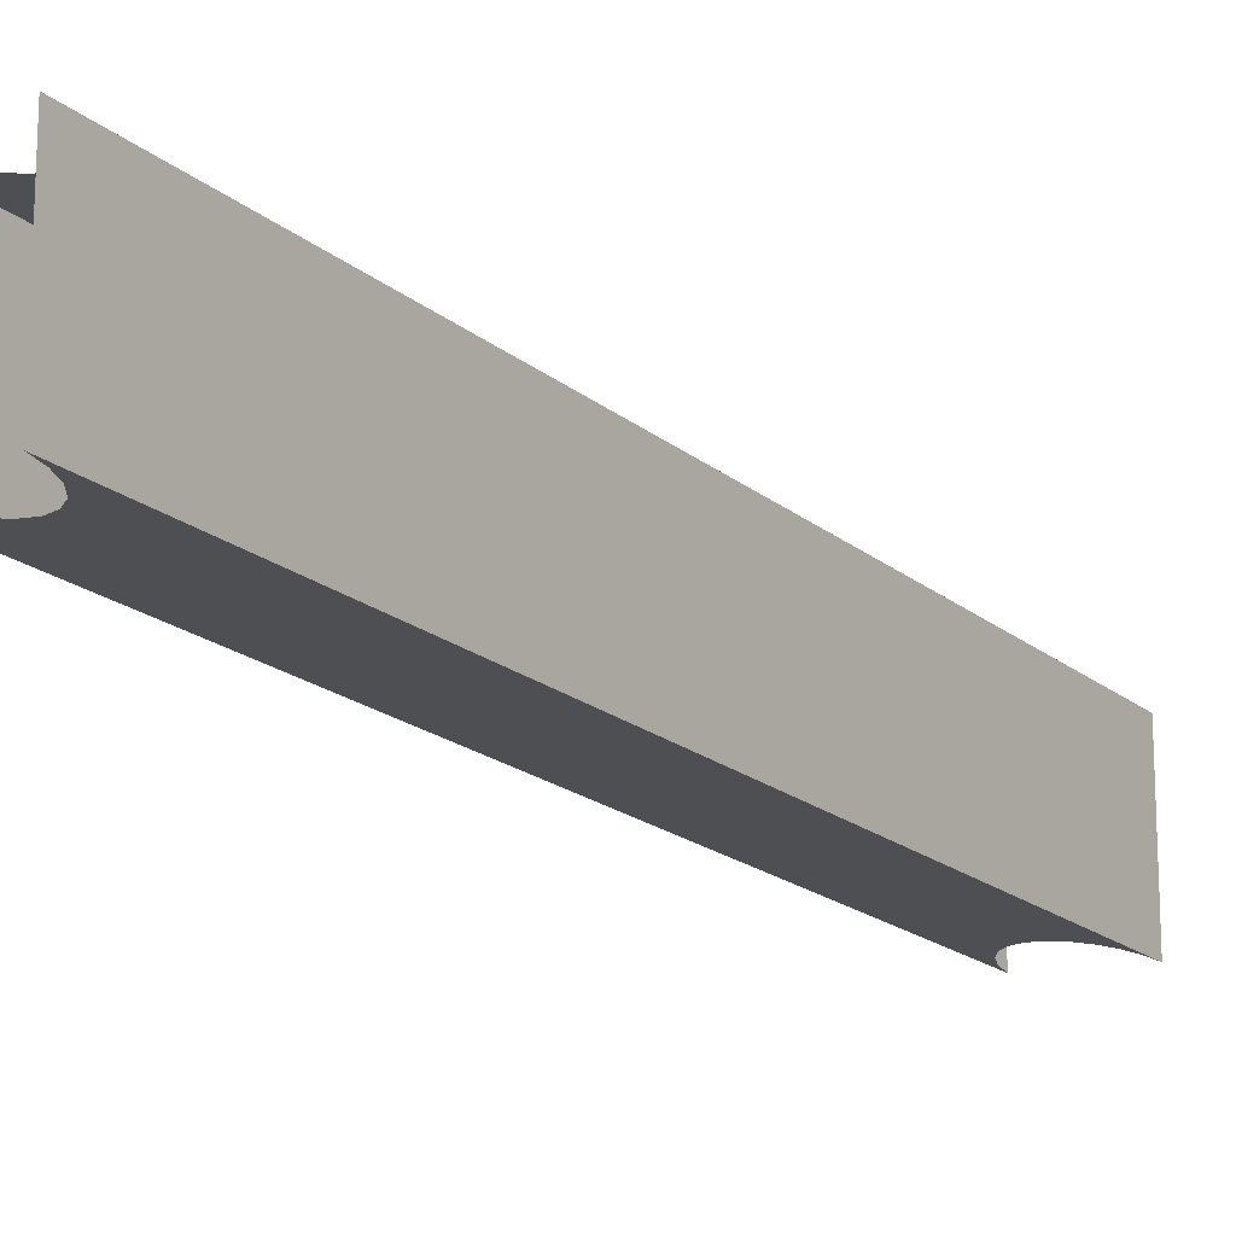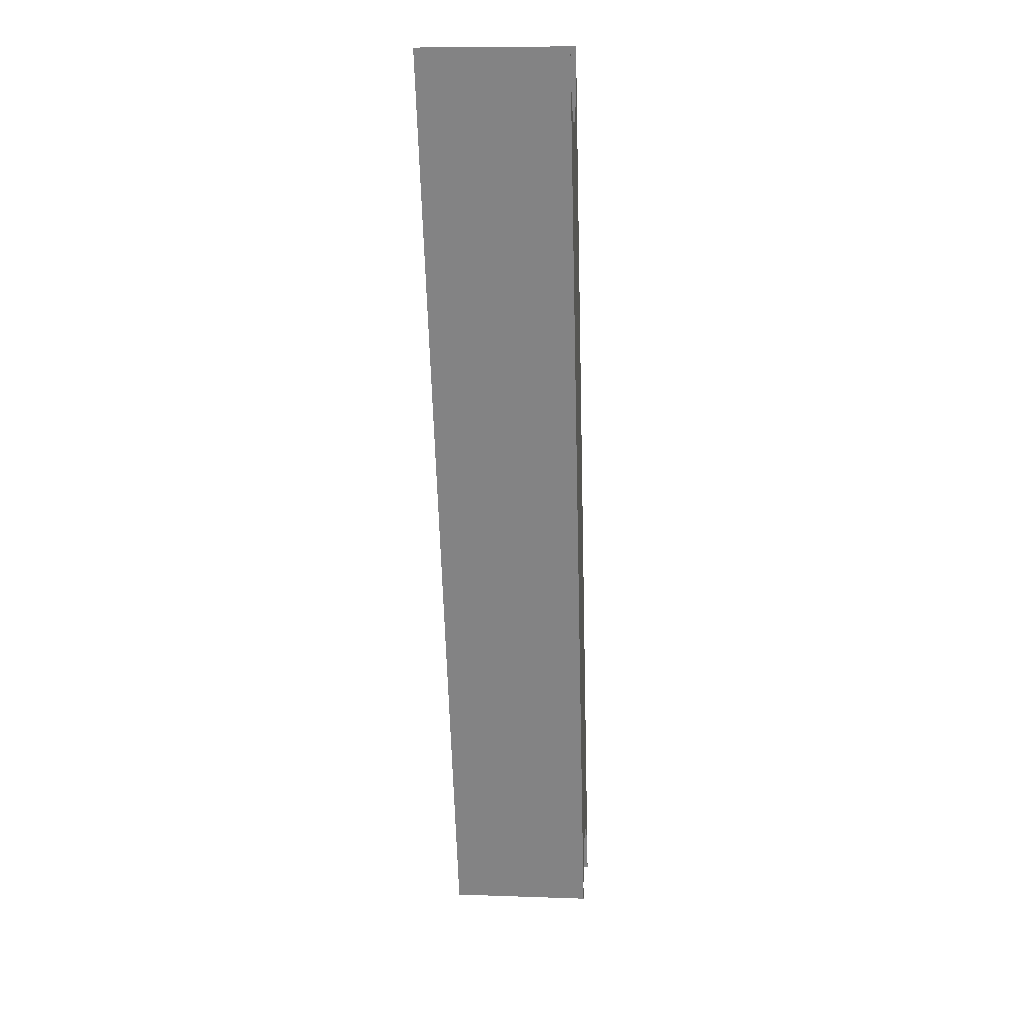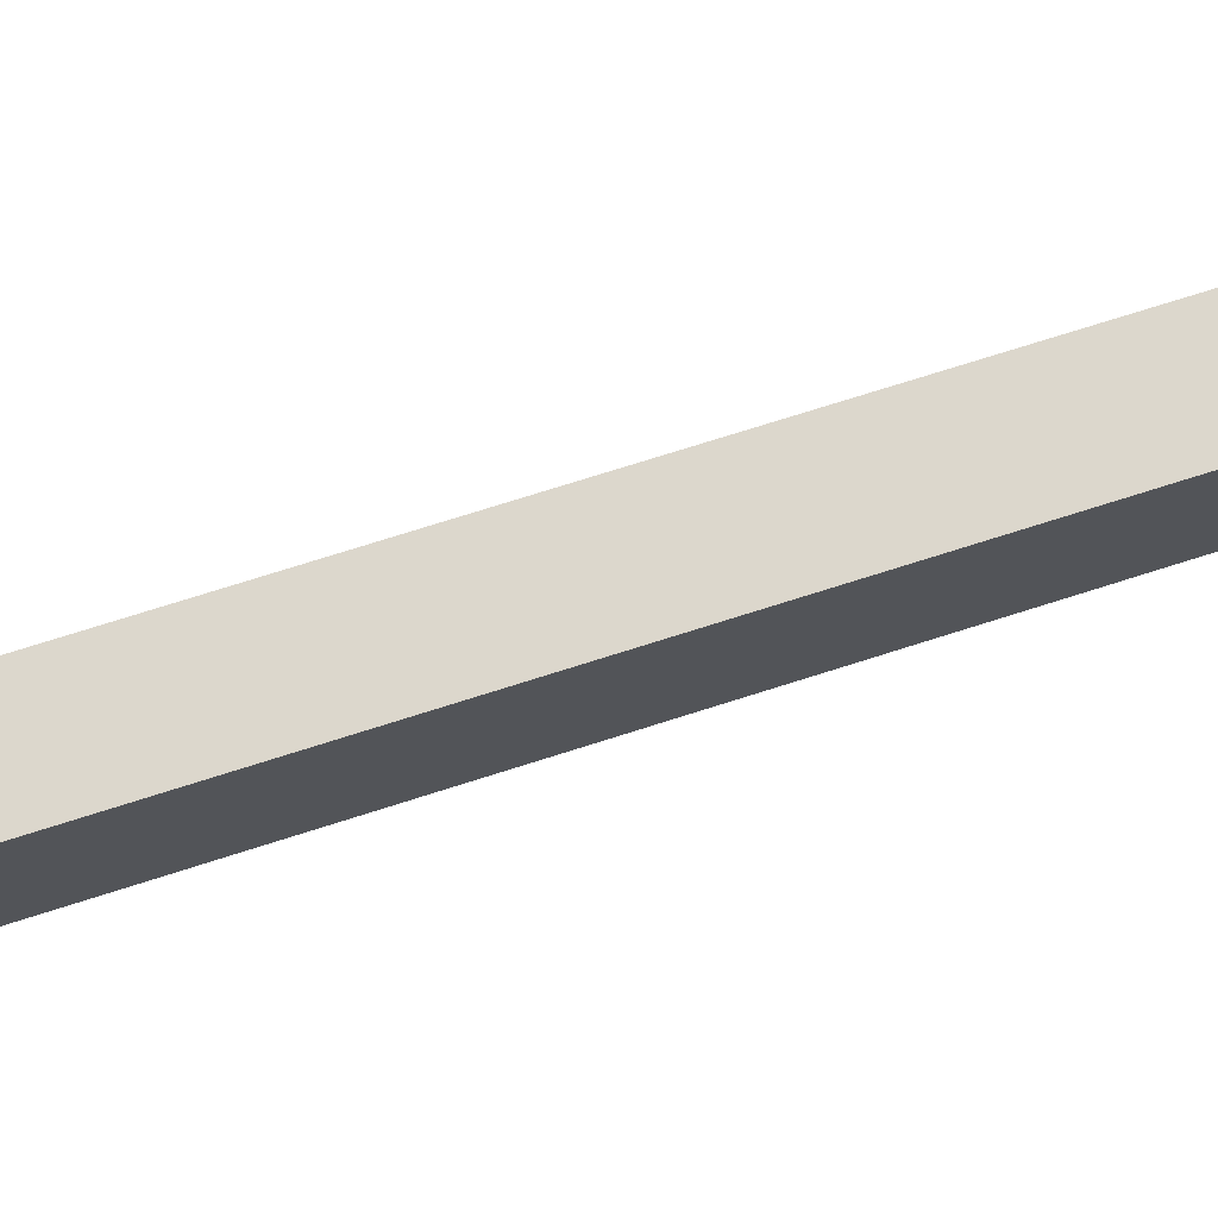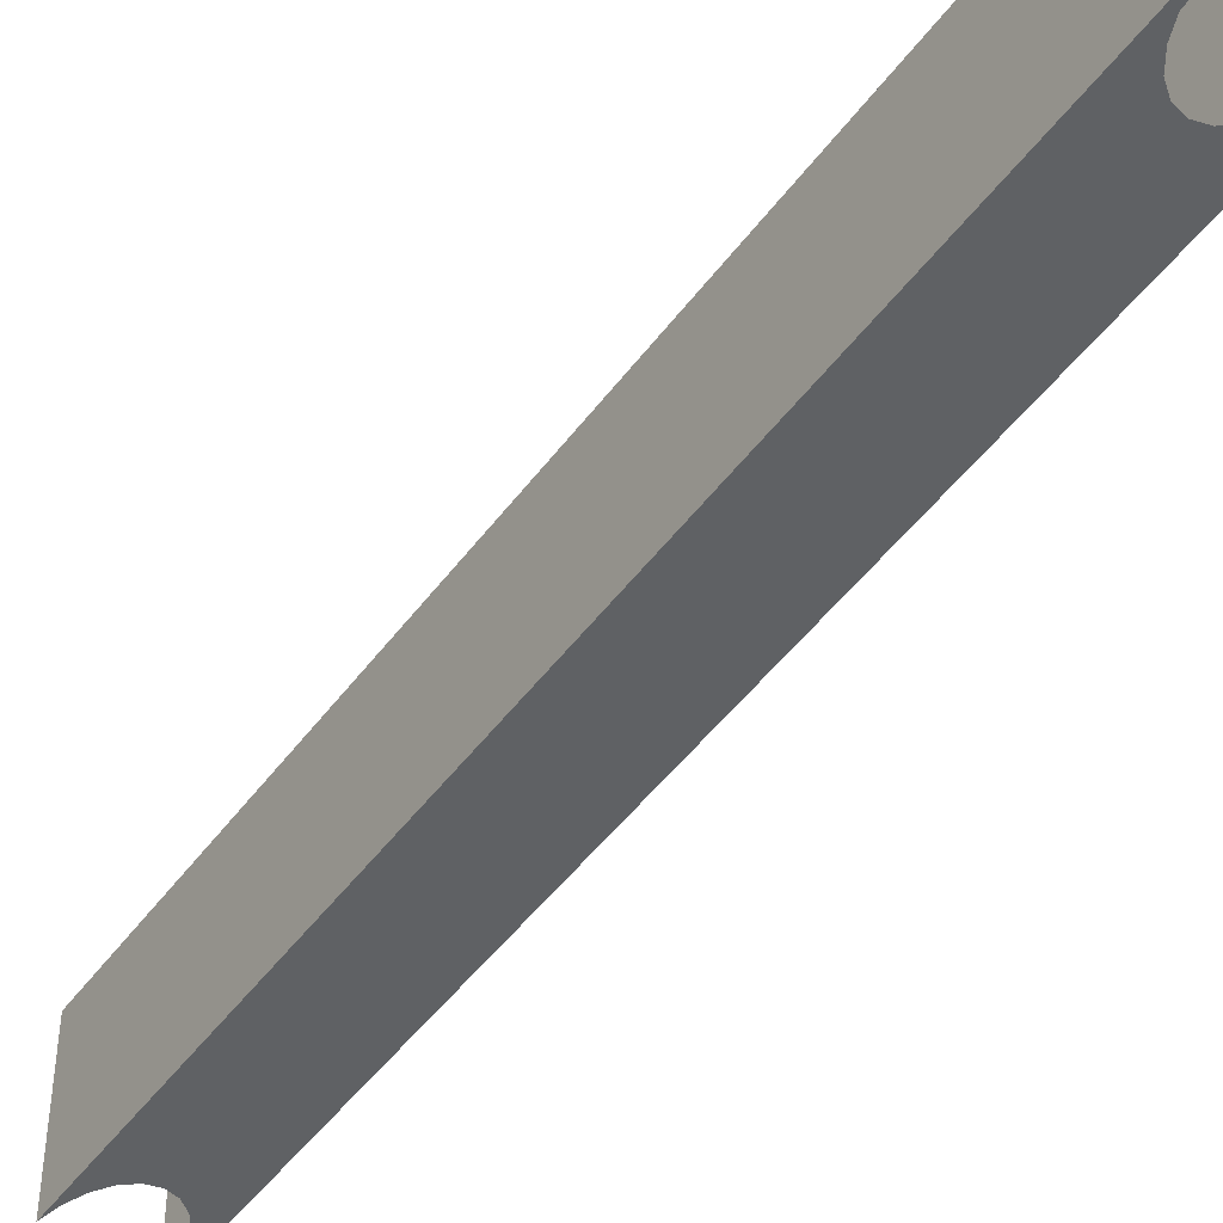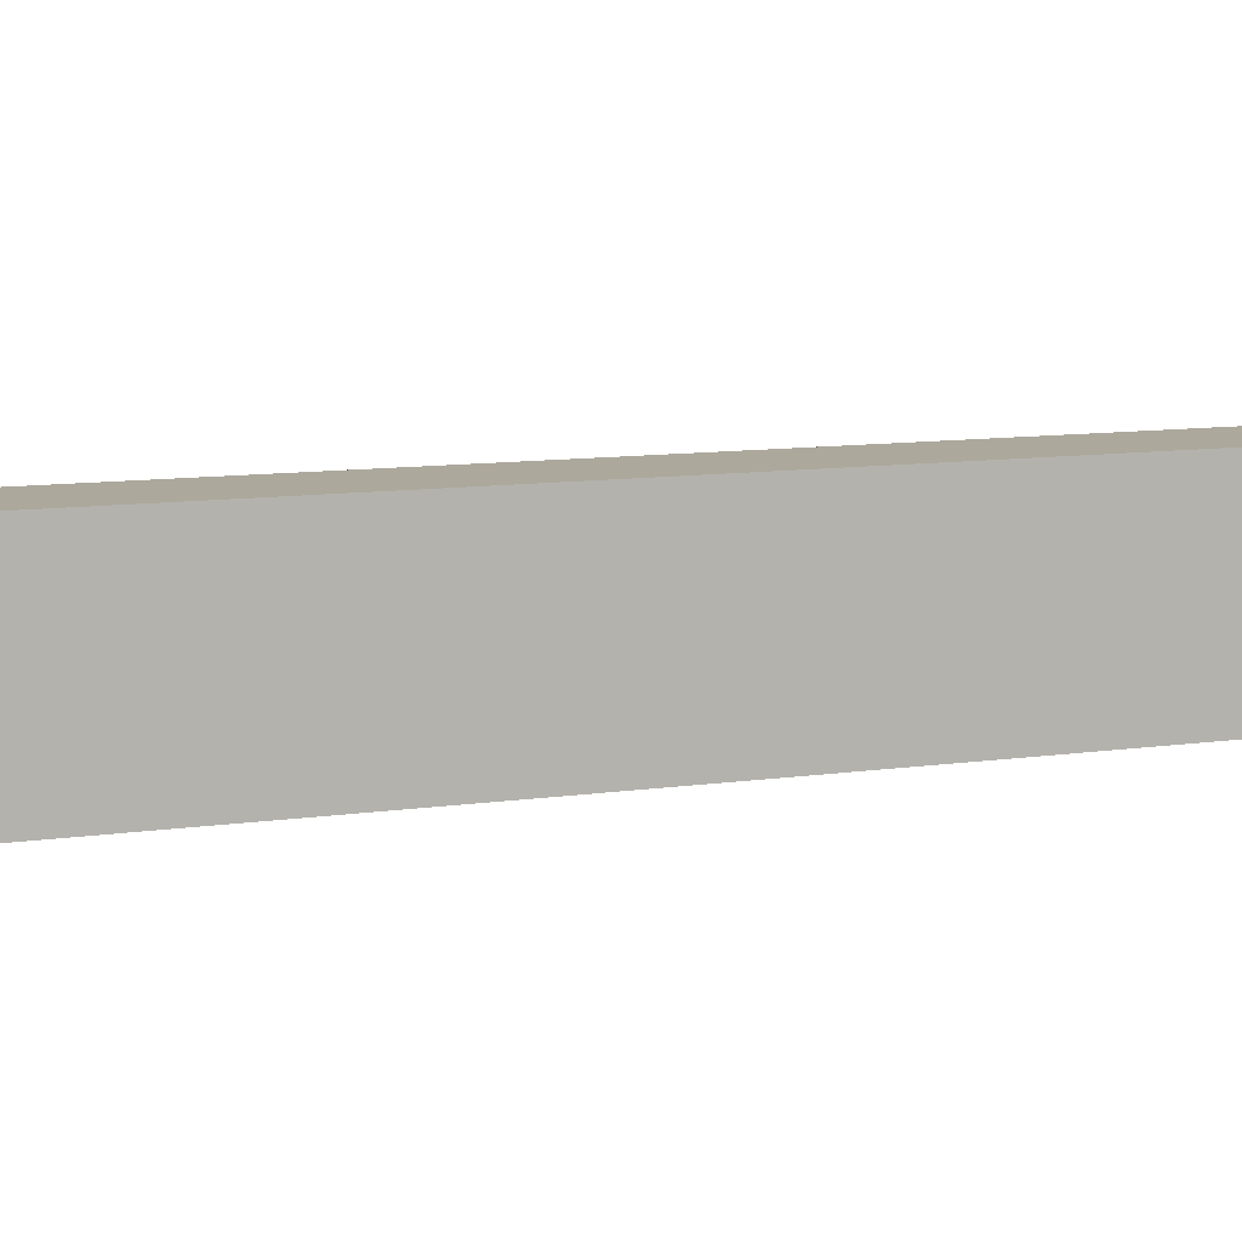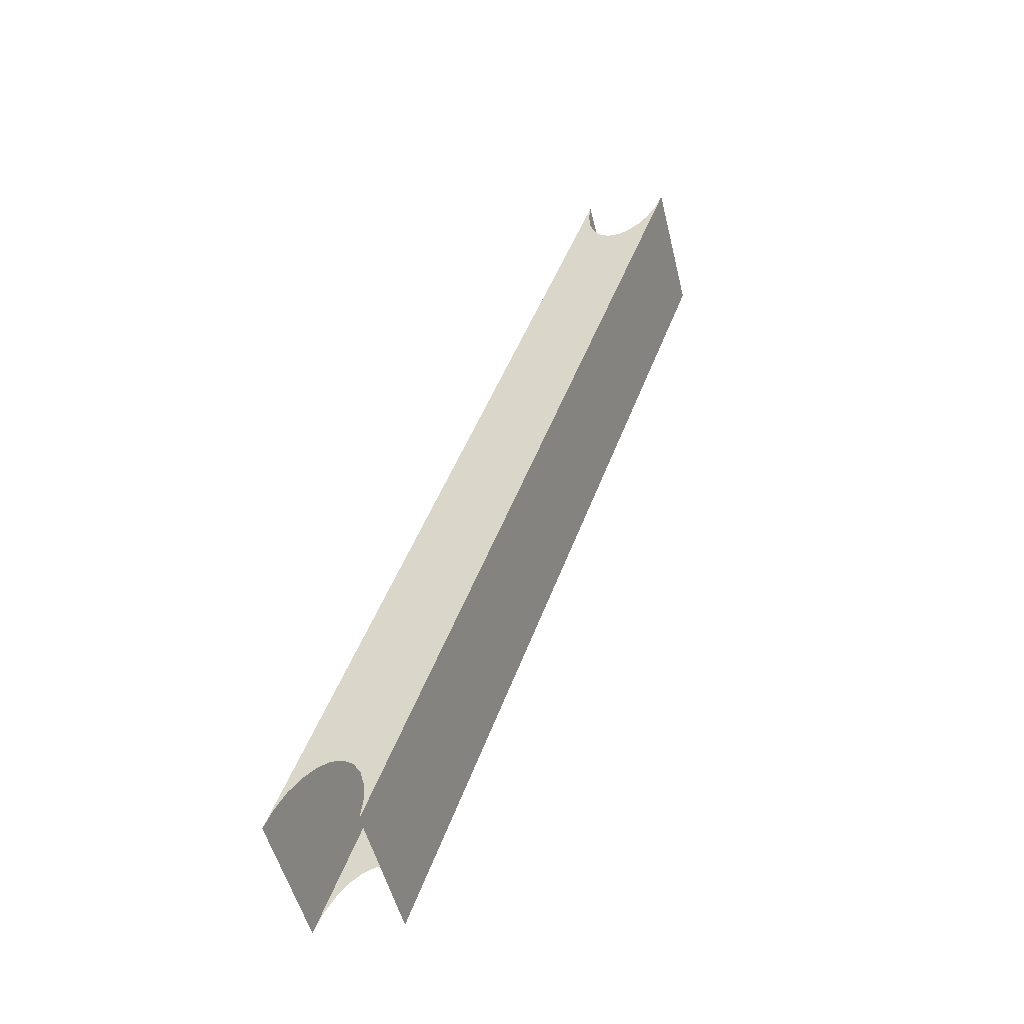
<metadata>
{"format":"obj","ext":"obj","renderer":"f3d","projection":"perspective","resolution":1024,"background":"white","views":[{"elev":-17.6,"azim":-167.0,"up":"+Y"},{"elev":9.2,"azim":-84.7,"up":"+Z"},{"elev":73.0,"azim":-126.6,"up":"+Y"},{"elev":-45.6,"azim":127.5,"up":"+Y"},{"elev":8.5,"azim":47.0,"up":"+Y"},{"elev":-51.3,"azim":-166.4,"up":"+Z"}]}
</metadata>
<code>
o model.001_model.006_model.001_model.011
v 0.1539 -0.4982 -0.15
v 0.103 -0.5608 -0.001524
v 0.103 -0.4982 -0.001524
v 0.1539 -0.5608 -0.15
v 0.1539 -0.5608 -0.15
v 0.1539 -0.4982 -0.15
v 0.103 -0.5608 -0.001524
v 0.103 -0.4982 -0.001524
v 0.2417 -0.5608 -0.4064
v 0.103 -0.5608 -0.001524
v 0.1539 -0.5608 -0.15
v 0.2406 -0.5608 -0.3975
v 0.1067 -0.5608 -0.01019
v 0.1113 -0.5608 -0.01786
v 0.241 -0.5608 -0.3894
v 0.1165 -0.5608 -0.024
v 0.2428 -0.5608 -0.3827
v 0.1221 -0.5608 -0.02819
v 0.2459 -0.5608 -0.3778
v 0.1275 -0.5608 -0.03015
v 0.2501 -0.5608 -0.3751
v 0.1325 -0.5608 -0.02975
v 0.2551 -0.5608 -0.3747
v 0.1367 -0.5608 -0.02701
v 0.2605 -0.5608 -0.3767
v 0.1398 -0.5608 -0.02212
v 0.2661 -0.5608 -0.3809
v 0.1416 -0.5608 -0.01541
v 0.2713 -0.5608 -0.387
v 0.142 -0.5608 -0.007344
v 0.2759 -0.5608 -0.3947
v 0.1409 -0.5608 0.001535
v 0.2796 -0.5608 -0.4033
v 0.2796 -0.5608 -0.4033
v 0.2759 -0.5608 -0.3947
v 0.1409 -0.5608 0.001535
v 0.142 -0.5608 -0.007344
v 0.2713 -0.5608 -0.387
v 0.1416 -0.5608 -0.01541
v 0.2661 -0.5608 -0.3809
v 0.1398 -0.5608 -0.02212
v 0.2605 -0.5608 -0.3767
v 0.1367 -0.5608 -0.02701
v 0.2551 -0.5608 -0.3747
v 0.1325 -0.5608 -0.02975
v 0.2501 -0.5608 -0.3751
v 0.1275 -0.5608 -0.03015
v 0.2459 -0.5608 -0.3778
v 0.1221 -0.5608 -0.02819
v 0.2428 -0.5608 -0.3827
v 0.1165 -0.5608 -0.024
v 0.241 -0.5608 -0.3894
v 0.1113 -0.5608 -0.01786
v 0.2406 -0.5608 -0.3975
v 0.1067 -0.5608 -0.01019
v 0.103 -0.5608 -0.001524
v 0.2417 -0.5608 -0.4064
v 0.1539 -0.5608 -0.15
v 0.103 -0.4982 -0.001524
v 0.2417 -0.4982 -0.4064
v 0.1539 -0.4982 -0.15
v 0.1067 -0.4982 -0.01019
v 0.2406 -0.4982 -0.3975
v 0.1113 -0.4982 -0.01786
v 0.241 -0.4982 -0.3894
v 0.1165 -0.4982 -0.024
v 0.2428 -0.4982 -0.3827
v 0.1221 -0.4982 -0.02819
v 0.2459 -0.4982 -0.3778
v 0.1275 -0.4982 -0.03015
v 0.2501 -0.4982 -0.3751
v 0.1325 -0.4982 -0.02975
v 0.2551 -0.4982 -0.3747
v 0.1367 -0.4982 -0.02701
v 0.2605 -0.4982 -0.3767
v 0.1398 -0.4982 -0.02212
v 0.2661 -0.4982 -0.3809
v 0.1416 -0.4982 -0.01541
v 0.2713 -0.4982 -0.387
v 0.142 -0.4982 -0.007344
v 0.2759 -0.4982 -0.3947
v 0.1409 -0.4982 0.001535
v 0.2796 -0.4982 -0.4033
v 0.2796 -0.4982 -0.4033
v 0.1409 -0.4982 0.001535
v 0.2759 -0.4982 -0.3947
v 0.142 -0.4982 -0.007344
v 0.2713 -0.4982 -0.387
v 0.1416 -0.4982 -0.01541
v 0.2661 -0.4982 -0.3809
v 0.1398 -0.4982 -0.02212
v 0.2605 -0.4982 -0.3767
v 0.1367 -0.4982 -0.02701
v 0.2551 -0.4982 -0.3747
v 0.1325 -0.4982 -0.02975
v 0.2501 -0.4982 -0.3751
v 0.1275 -0.4982 -0.03015
v 0.2459 -0.4982 -0.3778
v 0.1221 -0.4982 -0.02819
v 0.2428 -0.4982 -0.3827
v 0.1165 -0.4982 -0.024
v 0.241 -0.4982 -0.3894
v 0.1113 -0.4982 -0.01786
v 0.2406 -0.4982 -0.3975
v 0.1067 -0.4982 -0.01019
v 0.2417 -0.4982 -0.4064
v 0.103 -0.4982 -0.001524
v 0.1539 -0.4982 -0.15
v 0.2417 -0.4982 -0.4064
v 0.2417 -0.5608 -0.4064
v 0.2417 -0.5608 -0.4064
v 0.2417 -0.4982 -0.4064
v 0.2796 -0.5608 -0.4033
v 0.1409 -0.4982 0.001535
v 0.1409 -0.5608 0.001535
v 0.2796 -0.4982 -0.4033
v 0.2796 -0.4982 -0.4033
v 0.2796 -0.5608 -0.4033
v 0.1409 -0.4982 0.001535
v 0.1409 -0.5608 0.001535
f 1 2 3
f 2 1 4
f 5 6 7
f 8 7 6
f 9 10 11
f 10 9 12
f 10 12 13
f 13 12 14
f 14 12 15
f 14 15 16
f 16 15 17
f 16 17 18
f 18 17 19
f 18 19 20
f 20 19 21
f 20 21 22
f 22 21 23
f 22 23 24
f 24 23 25
f 24 25 26
f 26 25 27
f 26 27 28
f 28 27 29
f 28 29 30
f 30 29 31
f 30 31 32
f 32 31 33
f 34 35 36
f 36 35 37
f 35 38 37
f 37 38 39
f 38 40 39
f 39 40 41
f 40 42 41
f 41 42 43
f 42 44 43
f 43 44 45
f 44 46 45
f 45 46 47
f 46 48 47
f 47 48 49
f 48 50 49
f 49 50 51
f 50 52 51
f 51 52 53
f 52 54 53
f 53 54 55
f 55 54 56
f 54 57 56
f 58 56 57
f 59 60 61
f 60 59 62
f 60 62 63
f 63 62 64
f 63 64 65
f 65 64 66
f 65 66 67
f 67 66 68
f 67 68 69
f 69 68 70
f 69 70 71
f 71 70 72
f 71 72 73
f 73 72 74
f 73 74 75
f 75 74 76
f 75 76 77
f 77 76 78
f 77 78 79
f 79 78 80
f 79 80 81
f 81 80 82
f 81 82 83
f 84 85 86
f 85 87 86
f 86 87 88
f 87 89 88
f 88 89 90
f 89 91 90
f 90 91 92
f 91 93 92
f 92 93 94
f 93 95 94
f 94 95 96
f 95 97 96
f 96 97 98
f 97 99 98
f 98 99 100
f 99 101 100
f 100 101 102
f 101 103 102
f 102 103 104
f 103 105 104
f 104 105 106
f 105 107 106
f 108 106 107
f 109 4 1
f 4 109 110
f 111 112 5
f 6 5 112
f 113 114 115
f 114 113 116
f 117 118 119
f 120 119 118

</code>
